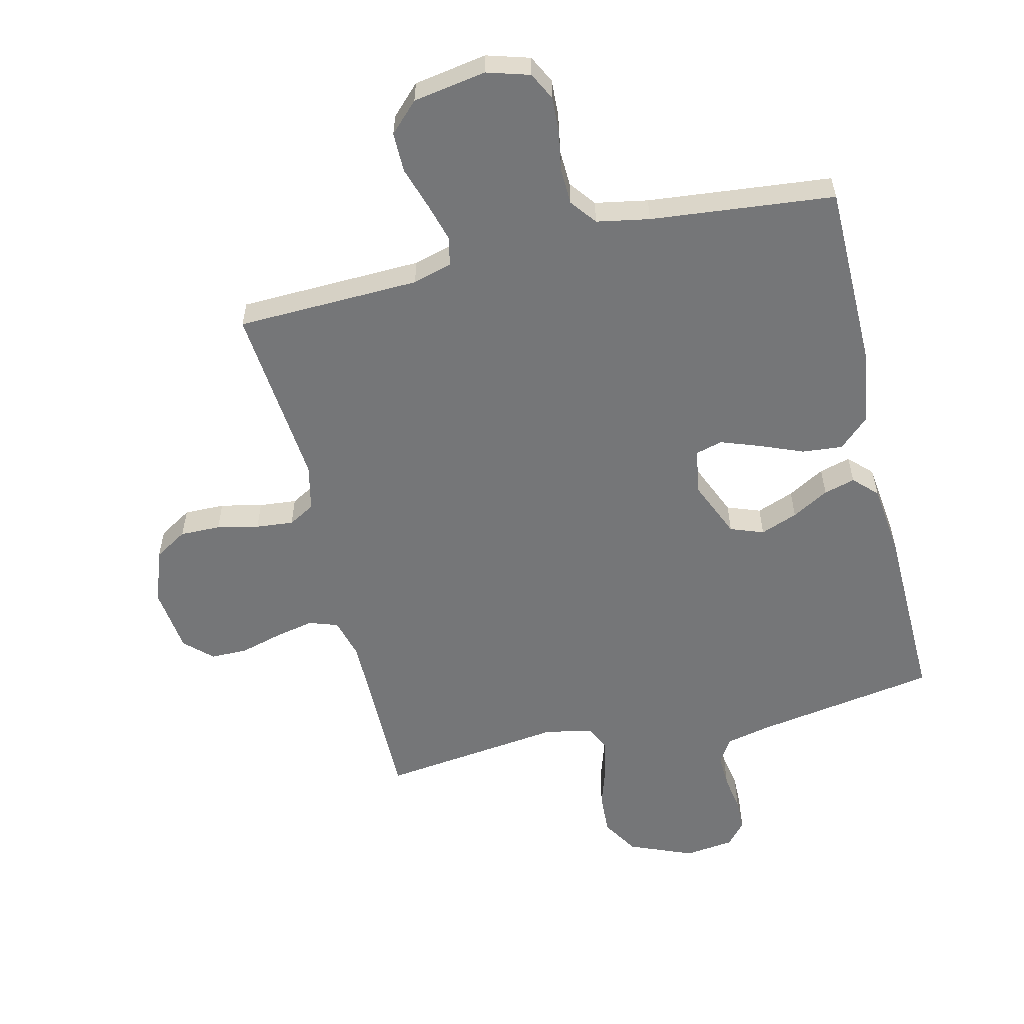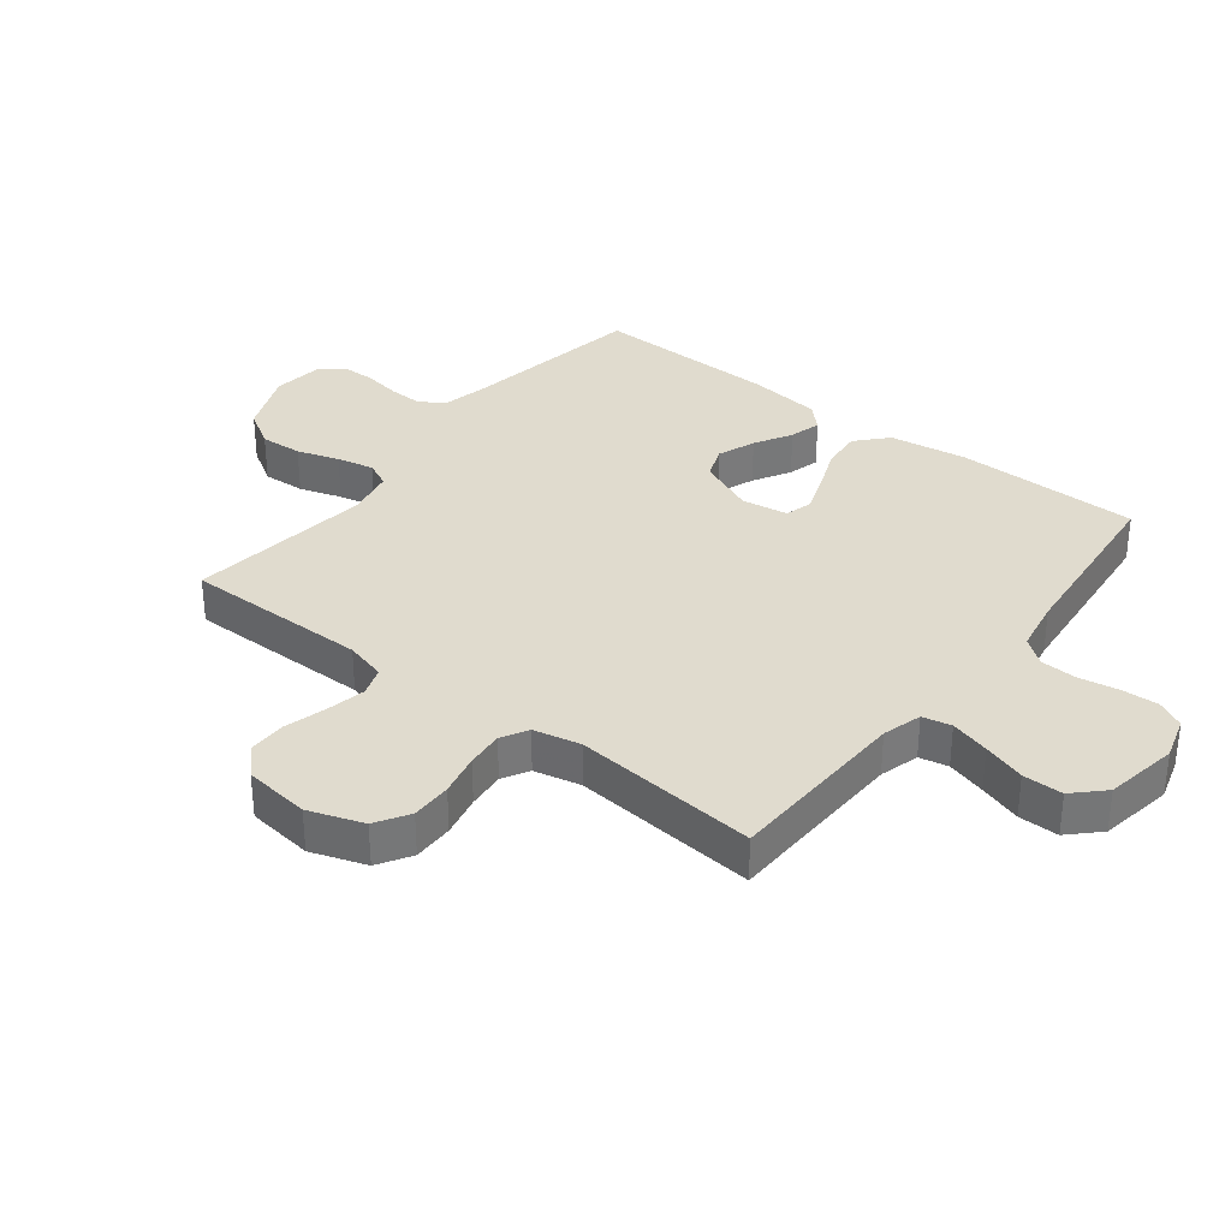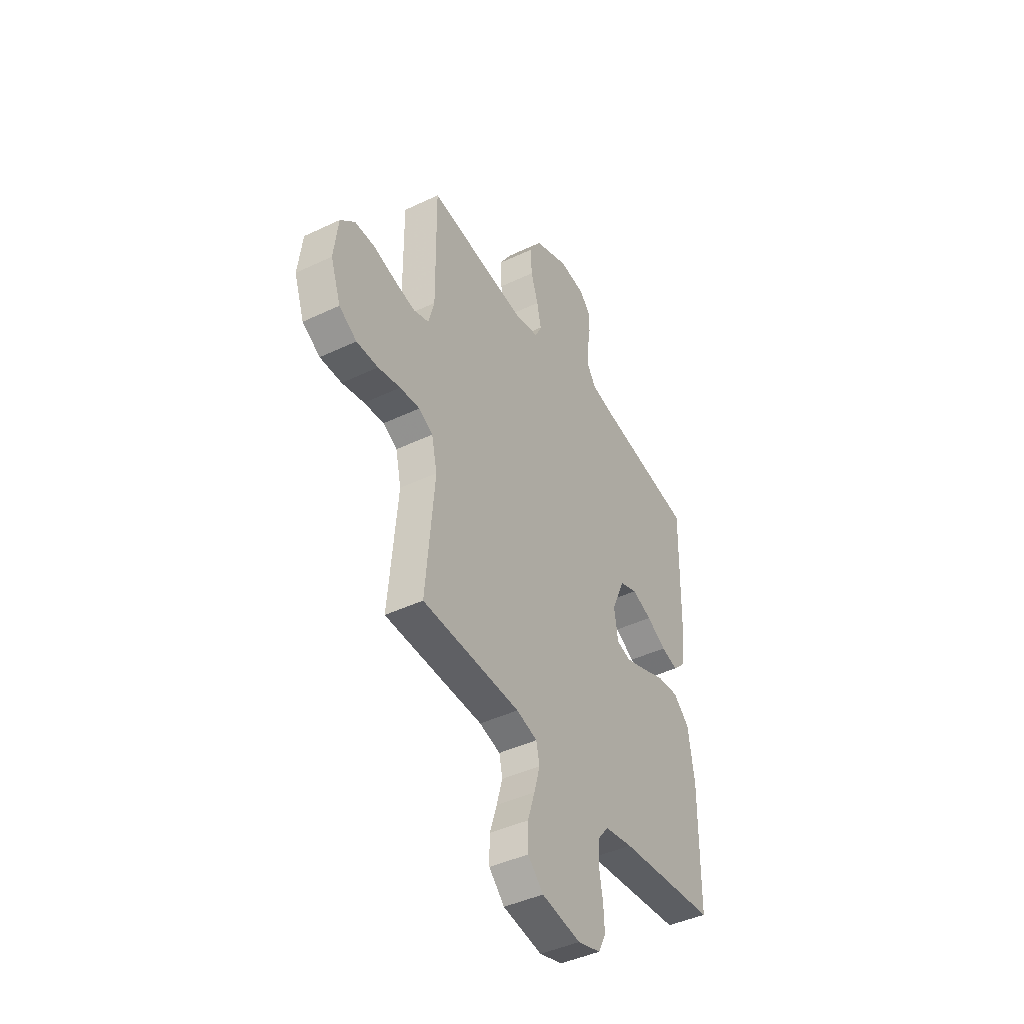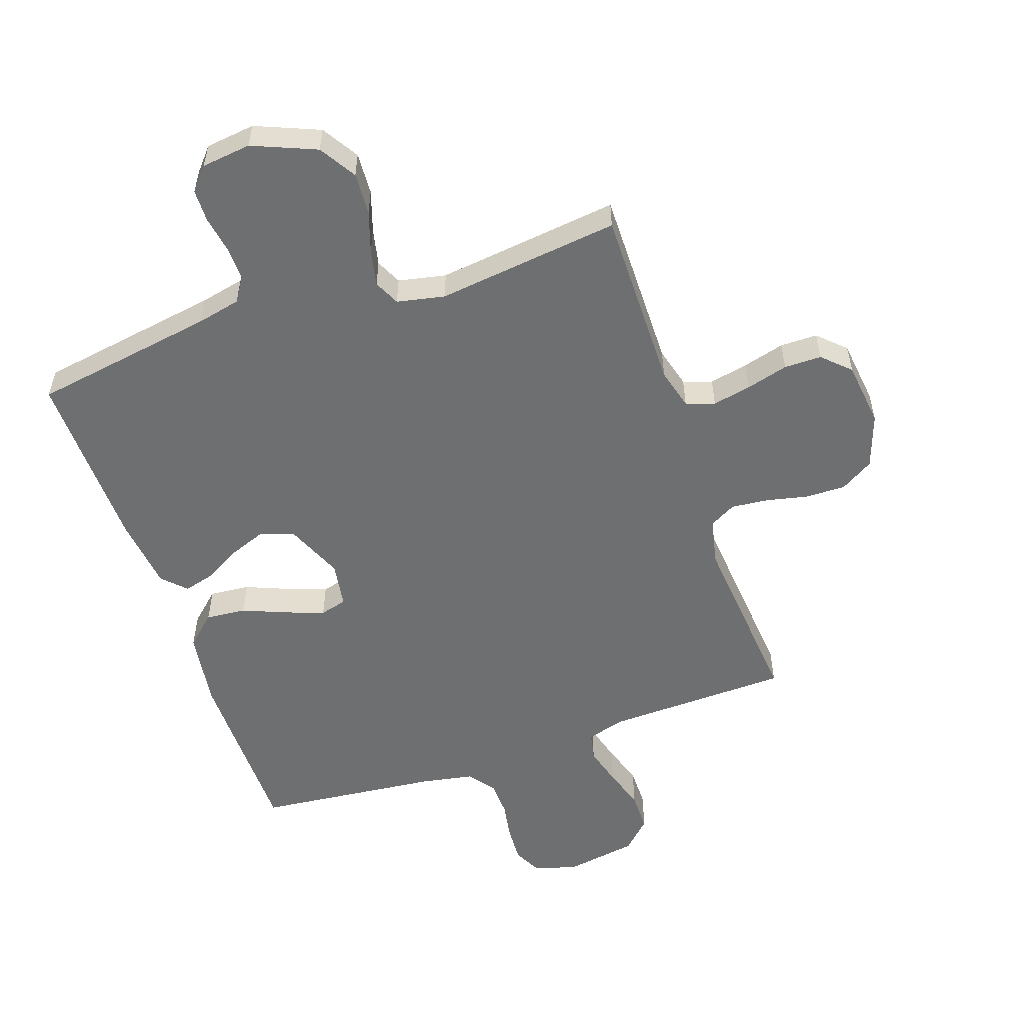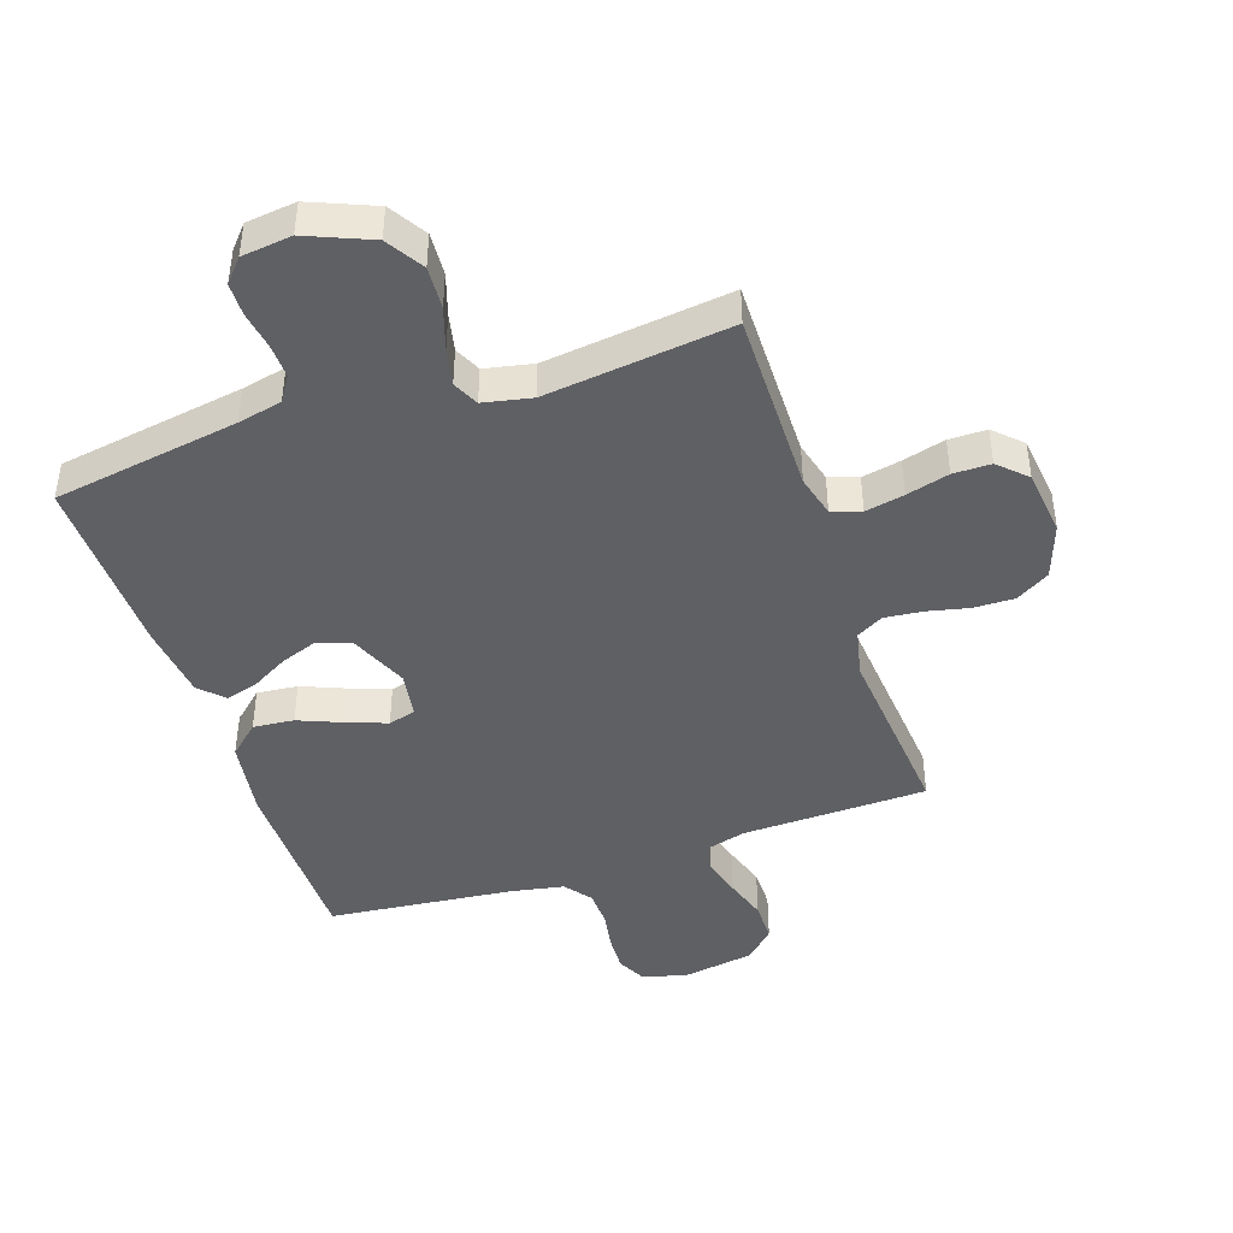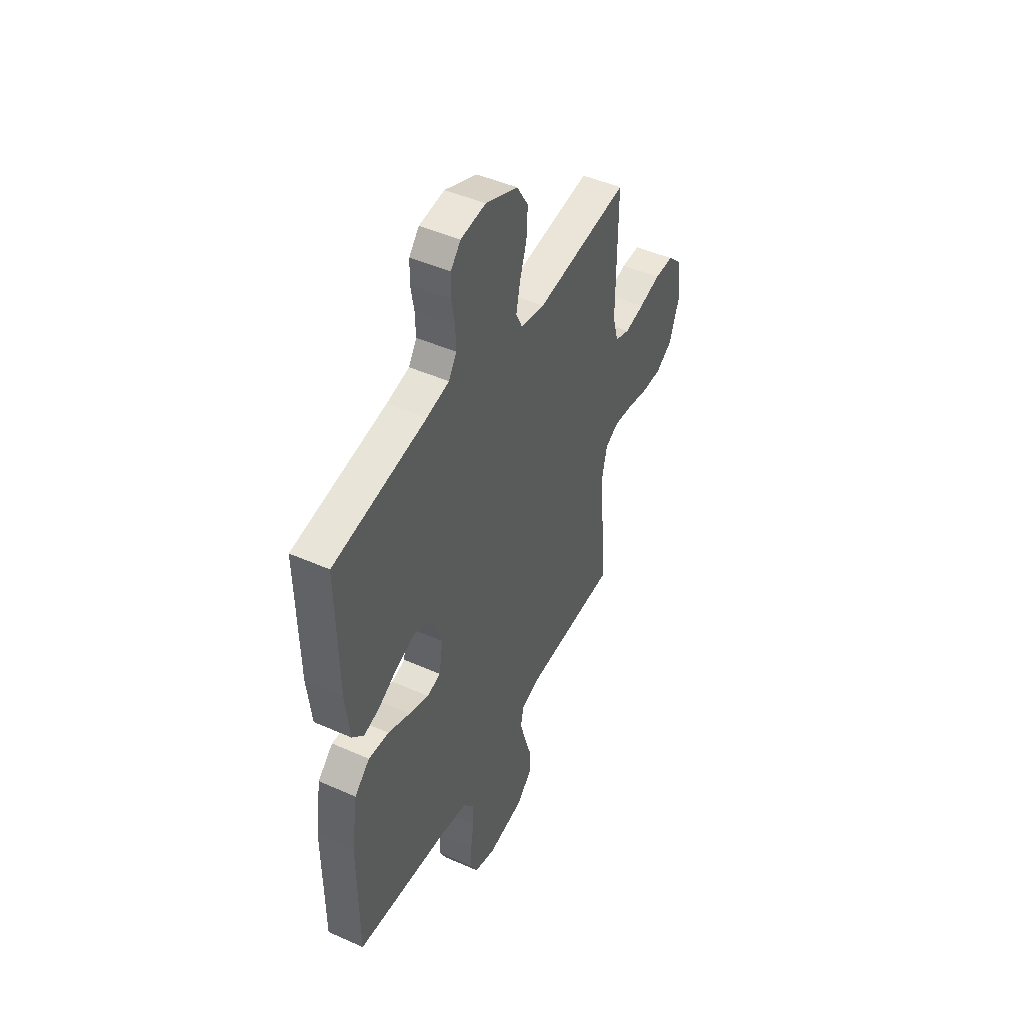
<metadata>
{"format":"obj","ext":"obj","renderer":"f3d","projection":"perspective","resolution":1024,"background":"white","views":[{"elev":-56.8,"azim":-166.5,"up":"+Y"},{"elev":33.7,"azim":128.0,"up":"+Y"},{"elev":-43.5,"azim":119.3,"up":"+Z"},{"elev":-54.5,"azim":18.9,"up":"+Y"},{"elev":-43.8,"azim":18.5,"up":"+Y"},{"elev":46.4,"azim":-63.1,"up":"+Z"}]}
</metadata>
<code>
v -0.5 0.07 0.5
v -0.2 0.07 0.549
v -0.128 0.07 0.565
v -0.102 0.07 0.605
v -0.104 0.07 0.661
v -0.114 0.07 0.721
v -0.113 0.07 0.774
v -0.081 0.07 0.811
v 0 0.07 0.821
v 0.104 0.07 0.778
v 0.141 0.07 0.718
v 0.137 0.07 0.649
v 0.115 0.07 0.581
v 0.102 0.07 0.521
v 0.122 0.07 0.479
v 0.2 0.07 0.463
v 0.5 0.07 0.5
v 0.498 0.07 0.2
v 0.516 0.07 0.133
v 0.563 0.07 0.117
v 0.626 0.07 0.13
v 0.695 0.07 0.149
v 0.756 0.07 0.149
v 0.8 0.07 0.107
v 0.813 0.07 0
v 0.782 0.07 -0.089
v 0.728 0.07 -0.122
v 0.662 0.07 -0.121
v 0.594 0.07 -0.106
v 0.533 0.07 -0.1
v 0.49 0.07 -0.124
v 0.473 0.07 -0.2
v 0.5 0.07 -0.5
v 0.2 0.07 -0.509
v 0.136 0.07 -0.527
v 0.126 0.07 -0.574
v 0.144 0.07 -0.638
v 0.166 0.07 -0.707
v 0.166 0.07 -0.772
v 0.119 0.07 -0.819
v 0 0.07 -0.839
v -0.07 0.07 -0.818
v -0.093 0.07 -0.773
v -0.09 0.07 -0.713
v -0.079 0.07 -0.649
v -0.081 0.07 -0.59
v -0.114 0.07 -0.547
v -0.2 0.07 -0.531
v -0.5 0.07 -0.5
v -0.502 0.07 -0.2
v -0.483 0.07 -0.074
v -0.434 0.07 -0.029
v -0.368 0.07 -0.035
v -0.297 0.07 -0.064
v -0.233 0.07 -0.087
v -0.189 0.07 -0.075
v -0.177 0.07 0
v -0.217 0.07 0.094
v -0.271 0.07 0.114
v -0.332 0.07 0.091
v -0.392 0.07 0.057
v -0.443 0.07 0.043
v -0.48 0.07 0.08
v -0.494 0.07 0.2
v -0.5 0 0.5
v -0.2 0 0.549
v -0.128 0 0.565
v -0.102 0 0.605
v -0.104 0 0.661
v -0.114 0 0.721
v -0.113 0 0.774
v -0.081 0 0.811
v 0 0 0.821
v 0.104 0 0.778
v 0.141 0 0.718
v 0.137 0 0.649
v 0.115 0 0.581
v 0.102 0 0.521
v 0.122 0 0.479
v 0.2 0 0.463
v 0.5 0 0.5
v 0.498 0 0.2
v 0.516 0 0.133
v 0.563 0 0.117
v 0.626 0 0.13
v 0.695 0 0.149
v 0.756 0 0.149
v 0.8 0 0.107
v 0.813 0 0
v 0.782 0 -0.089
v 0.728 0 -0.122
v 0.662 0 -0.121
v 0.594 0 -0.106
v 0.533 0 -0.1
v 0.49 0 -0.124
v 0.473 0 -0.2
v 0.5 0 -0.5
v 0.2 0 -0.509
v 0.136 0 -0.527
v 0.126 0 -0.574
v 0.144 0 -0.638
v 0.166 0 -0.707
v 0.166 0 -0.772
v 0.119 0 -0.819
v 0 0 -0.839
v -0.07 0 -0.818
v -0.093 0 -0.773
v -0.09 0 -0.713
v -0.079 0 -0.649
v -0.081 0 -0.59
v -0.114 0 -0.547
v -0.2 0 -0.531
v -0.5 0 -0.5
v -0.502 0 -0.2
v -0.483 0 -0.074
v -0.434 0 -0.029
v -0.368 0 -0.035
v -0.297 0 -0.064
v -0.233 0 -0.087
v -0.189 0 -0.075
v -0.177 0 0
v -0.217 0 0.094
v -0.271 0 0.114
v -0.332 0 0.091
v -0.392 0 0.057
v -0.443 0 0.043
v -0.48 0 0.08
v -0.494 0 0.2
f 64 1 2
f 63 64 2
f 62 63 2
f 61 62 2
f 60 61 2
f 59 60 2 3
f 58 59 3 4
f 57 58 4
f 52 53 54
f 51 52 54
f 50 51 54
f 49 50 54
f 48 49 54
f 47 48 54 55
f 46 47 55 56
f 43 44 45
f 42 43 45
f 41 42 45
f 40 41 45
f 39 40 45
f 38 39 45
f 37 38 45
f 36 37 45 46
f 46 56 57
f 36 46 57
f 35 36 57
f 32 33 34
f 35 57 4
f 34 35 4
f 32 34 4
f 31 32 4
f 27 28 29
f 26 27 29
f 25 26 29
f 24 25 29
f 23 24 29
f 22 23 29
f 21 22 29
f 20 21 29 30
f 16 17 18
f 15 16 18 19
f 11 12 13
f 10 11 13
f 9 10 13
f 8 9 13
f 7 8 13
f 6 7 13
f 5 6 13
f 5 13 14
f 4 5 14 15
f 19 20 30 31
f 4 15 19 31
f 66 65 128
f 66 128 127
f 66 127 126
f 66 126 125
f 66 125 124
f 67 66 124 123
f 68 67 123 122
f 68 122 121
f 118 117 116
f 118 116 115
f 118 115 114
f 118 114 113
f 118 113 112
f 119 118 112 111
f 120 119 111 110
f 109 108 107
f 109 107 106
f 109 106 105
f 109 105 104
f 109 104 103
f 109 103 102
f 109 102 101
f 110 109 101 100
f 121 120 110
f 121 110 100
f 121 100 99
f 98 97 96
f 68 121 99
f 68 99 98
f 68 98 96
f 68 96 95
f 93 92 91
f 93 91 90
f 93 90 89
f 93 89 88
f 93 88 87
f 93 87 86
f 93 86 85
f 94 93 85 84
f 82 81 80
f 83 82 80 79
f 77 76 75
f 77 75 74
f 77 74 73
f 77 73 72
f 77 72 71
f 77 71 70
f 77 70 69
f 78 77 69
f 79 78 69 68
f 95 94 84 83
f 95 83 79 68
f 1 65 66 2
f 2 66 67 3
f 3 67 68 4
f 4 68 69 5
f 5 69 70 6
f 6 70 71 7
f 7 71 72 8
f 8 72 73 9
f 9 73 74 10
f 10 74 75 11
f 11 75 76 12
f 12 76 77 13
f 13 77 78 14
f 14 78 79 15
f 15 79 80 16
f 16 80 81 17
f 17 81 82 18
f 18 82 83 19
f 19 83 84 20
f 20 84 85 21
f 21 85 86 22
f 22 86 87 23
f 23 87 88 24
f 24 88 89 25
f 25 89 90 26
f 26 90 91 27
f 27 91 92 28
f 28 92 93 29
f 29 93 94 30
f 30 94 95 31
f 31 95 96 32
f 32 96 97 33
f 33 97 98 34
f 34 98 99 35
f 35 99 100 36
f 36 100 101 37
f 37 101 102 38
f 38 102 103 39
f 39 103 104 40
f 40 104 105 41
f 41 105 106 42
f 42 106 107 43
f 43 107 108 44
f 44 108 109 45
f 45 109 110 46
f 46 110 111 47
f 47 111 112 48
f 48 112 113 49
f 49 113 114 50
f 50 114 115 51
f 51 115 116 52
f 52 116 117 53
f 53 117 118 54
f 54 118 119 55
f 55 119 120 56
f 56 120 121 57
f 57 121 122 58
f 58 122 123 59
f 59 123 124 60
f 60 124 125 61
f 61 125 126 62
f 62 126 127 63
f 63 127 128 64
f 64 128 65 1

</code>
